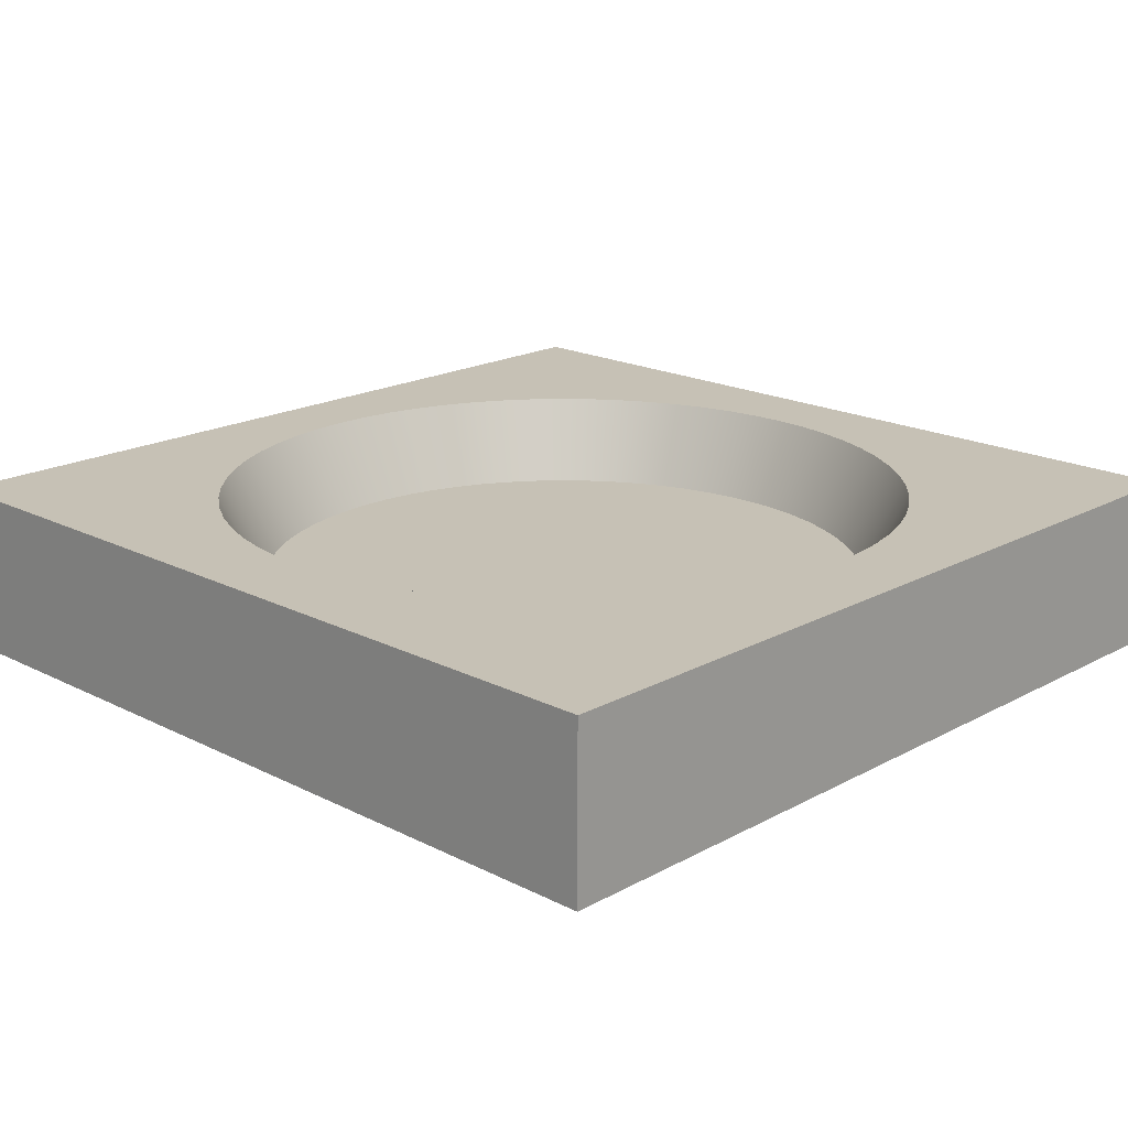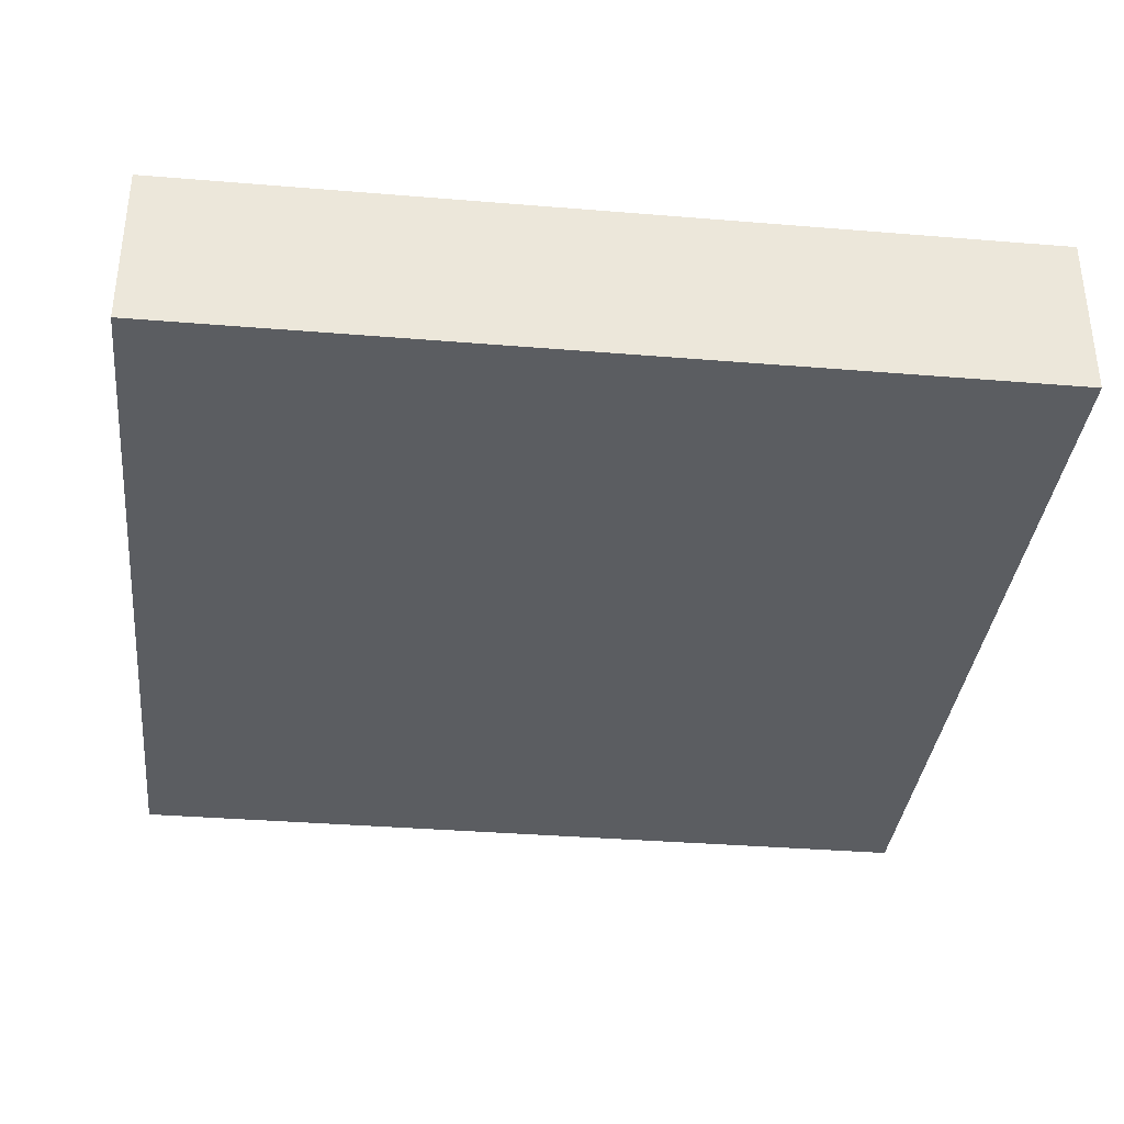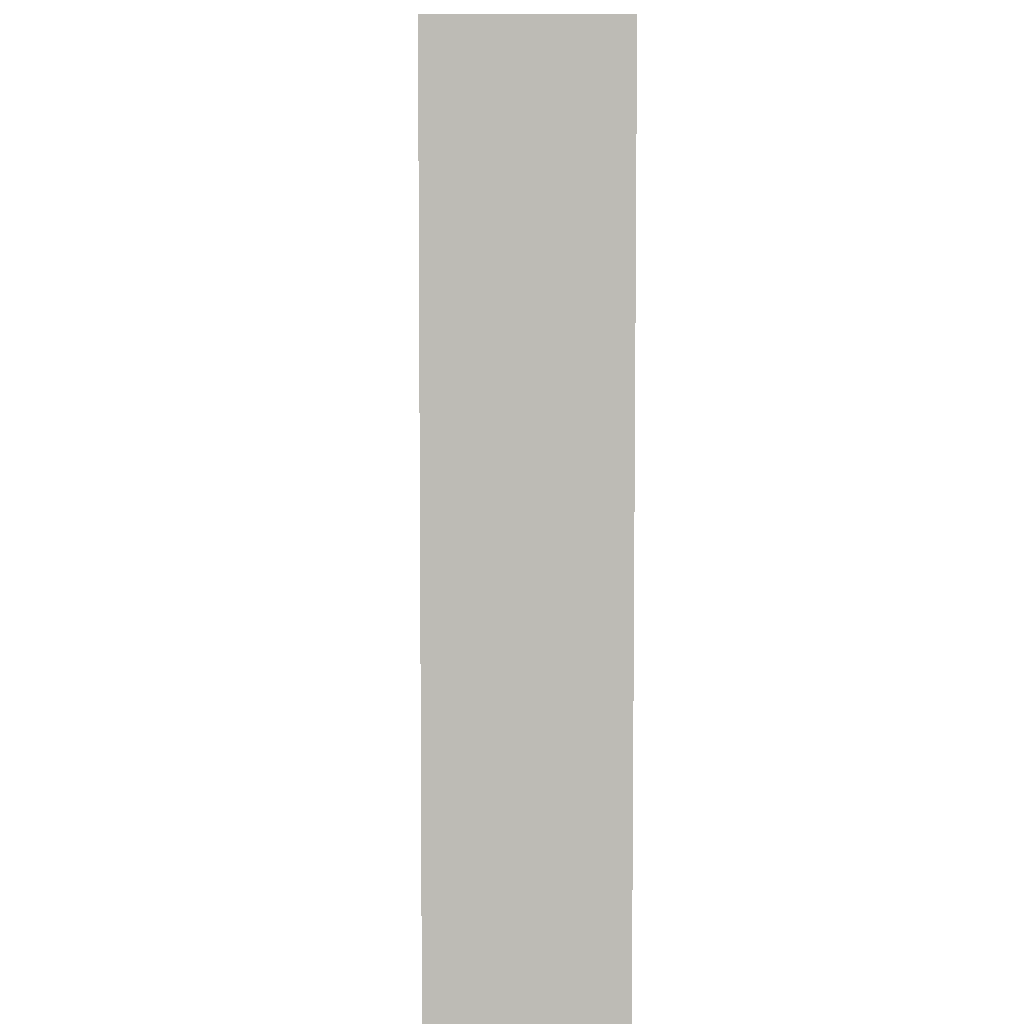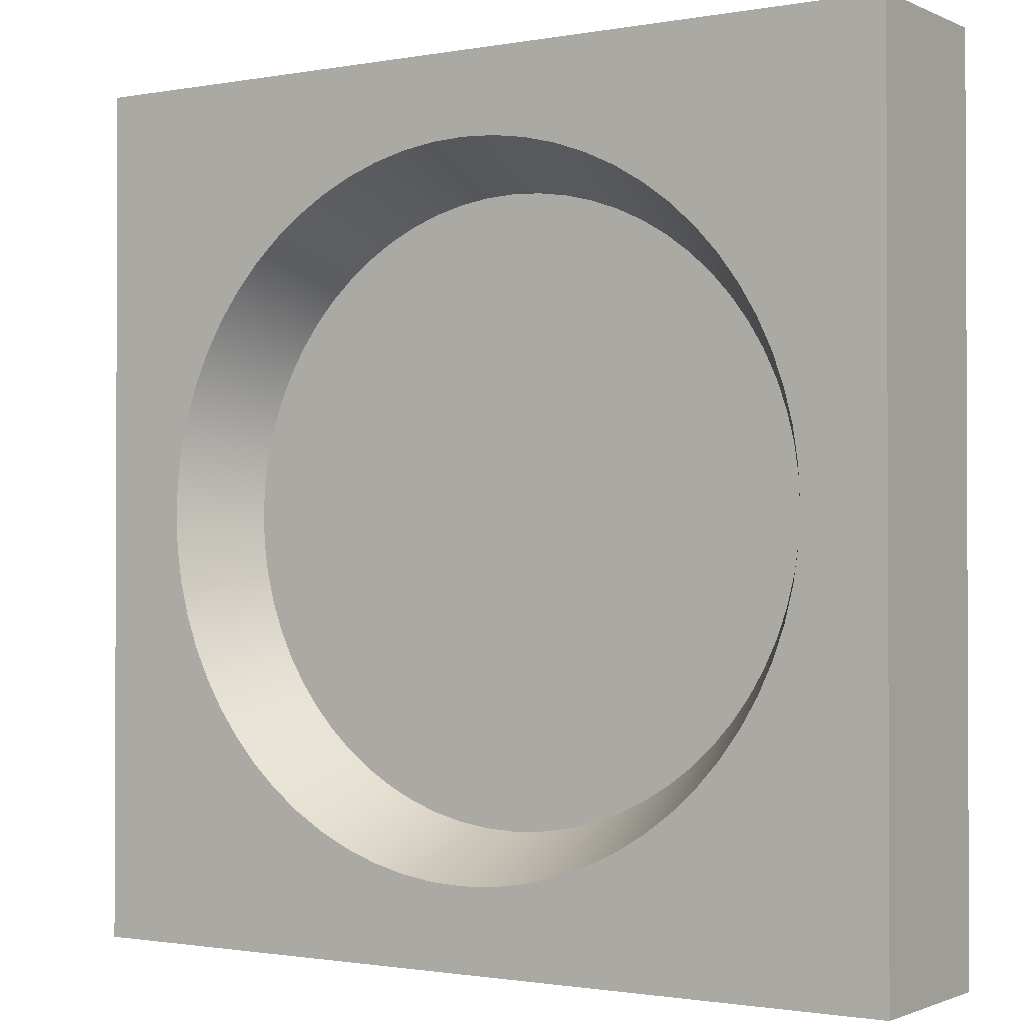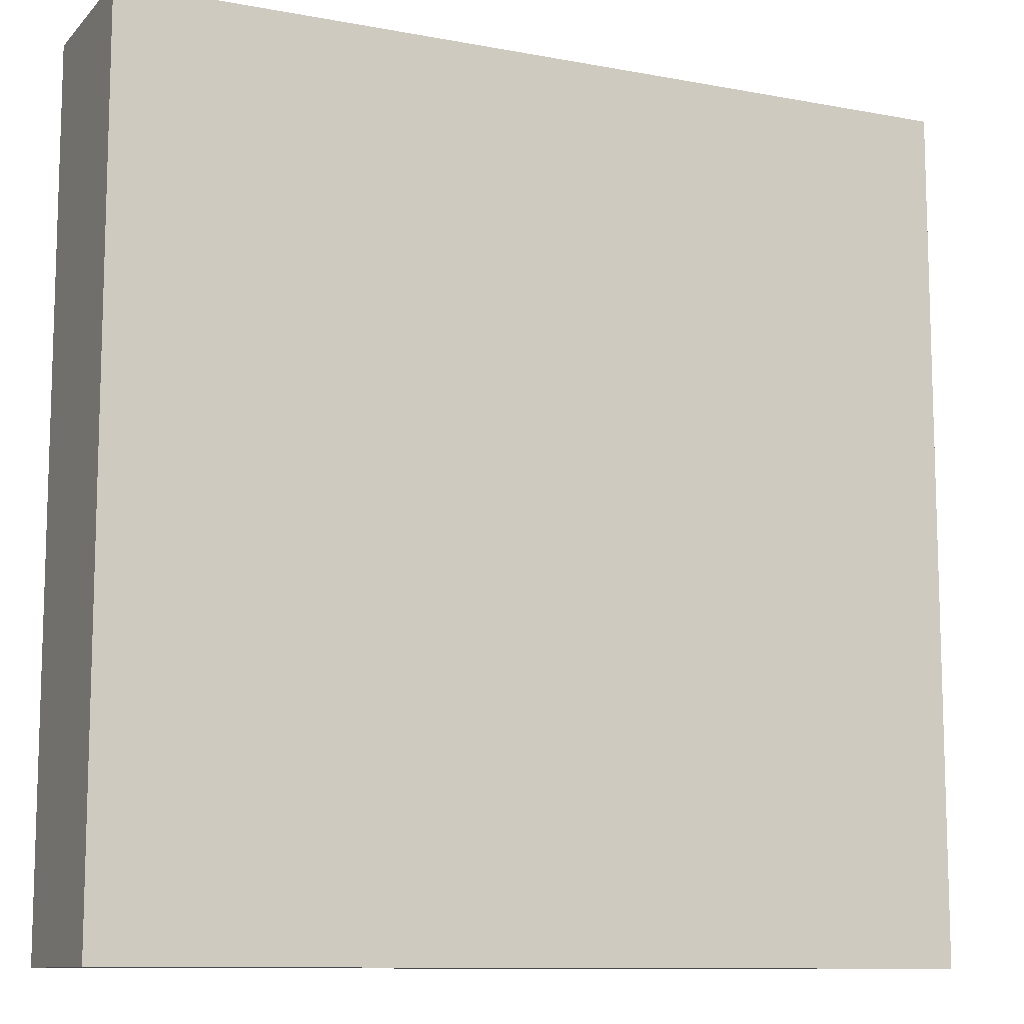
<metadata>
{"format":"obj","ext":"obj","renderer":"f3d","projection":"perspective","resolution":1024,"background":"white","views":[{"elev":18.8,"azim":44.0,"up":"+Y"},{"elev":-35.5,"azim":-6.2,"up":"+Y"},{"elev":6.1,"azim":88.4,"up":"+Z"},{"elev":-1.3,"azim":-146.8,"up":"+Z"},{"elev":-10.7,"azim":-25.0,"up":"+Z"}]}
</metadata>
<code>
o Cube
v -1.5 -0.2935 1.5
v -1.5 -0.2935 -1.5
v 1.5 -0.2935 -1.5
v 1.5 -0.2935 1.5
v -1.5 0.2935 1.5
v 1.5 0.2935 1.5
v -1.5 0.2935 -1.5
v 1.5 0.2935 -1.5
v 1.216 0.2935 0
v -1.216 0.2935 0
v -1.21 0.2935 -0.1192
v -1.193 0.2935 -0.2372
v -1.164 0.2935 -0.353
v -1.123 0.2935 -0.4654
v -1.072 0.2935 -0.5732
v -1.011 0.2935 -0.6756
v -0.94 0.2935 -0.7714
v -0.8599 0.2935 -0.8599
v -0.7714 0.2935 -0.94
v -0.6756 0.2935 -1.011
v -0.5732 0.2935 -1.072
v -0.4654 0.2935 -1.123
v -0.353 0.2935 -1.164
v -0.2372 0.2935 -1.193
v -0.1192 0.2935 -1.21
v -3e-06 0.2935 -1.216
v 0.1192 0.2935 -1.21
v 0.2372 0.2935 -1.193
v 0.353 0.2935 -1.164
v 0.4654 0.2935 -1.123
v 0.5732 0.2935 -1.072
v 0.6756 0.2935 -1.011
v 0.7714 0.2935 -0.94
v 0.8599 0.2935 -0.8599
v 0.94 0.2935 -0.7714
v 1.011 0.2935 -0.6756
v 1.072 0.2935 -0.5732
v 1.123 0.2935 -0.4654
v 1.164 0.2935 -0.353
v 1.193 0.2935 -0.2372
v 1.21 0.2935 -0.1192
v 1.011 0.2935 0.6756
v 0.94 0.2935 0.7714
v 0.8599 0.2935 0.8599
v 0.7714 0.2935 0.94
v 0.6756 0.2935 1.011
v 0.5732 0.2935 1.072
v 0.4654 0.2935 1.123
v 0.353 0.2935 1.164
v 0.2372 0.2935 1.193
v 0.1192 0.2935 1.21
v -2e-06 0.2935 1.216
v -0.1192 0.2935 1.21
v -0.2372 0.2935 1.193
v -0.353 0.2935 1.164
v -0.4654 0.2935 1.123
v -0.5732 0.2935 1.072
v -0.6756 0.2935 1.011
v -0.7714 0.2935 0.94
v -0.8599 0.2935 0.8599
v -0.94 0.2935 0.7714
v -1.011 0.2935 0.6756
v -1.072 0.2935 0.5732
v -1.123 0.2935 0.4654
v -1.164 0.2935 0.353
v -1.193 0.2935 0.2372
v -1.21 0.2935 0.1192
v 1.21 0.2935 0.1192
v 1.193 0.2935 0.2372
v 1.164 0.2935 0.353
v 1.123 0.2935 0.4654
v 1.072 0.2935 0.5732
v 0.1045 -0.006524 -1.061
v 0.208 -0.006523 -1.046
v 0.3095 -0.006522 -1.02
v 0.9849 -0.006515 0.408
v 1.02 -0.006515 0.3095
v 1.046 -0.006514 0.208
v 1.061 -0.006514 0.1045
v 1.066 -0.006514 0
v 1.061 -0.006514 -0.1045
v 1.046 -0.006514 -0.208
v 1.02 -0.006515 -0.3095
v 0.9849 -0.006515 -0.4079
v 0.9402 -0.006515 -0.5025
v 0.8864 -0.006516 -0.5923
v 0.8241 -0.006517 -0.6763
v 0.7538 -0.006517 -0.7538
v 0.6763 -0.006518 -0.824
v 0.5923 -0.006519 -0.8864
v 0.5025 -0.00652 -0.9402
v 0.408 -0.006521 -0.9849
v -0 -0.006525 -1.066
v -0.1045 -0.006527 -1.061
v -0.208 -0.006528 -1.046
v -0.3095 -0.006529 -1.02
v -0.408 -0.00653 -0.9849
v -0.5025 -0.006531 -0.9402
v -0.5923 -0.006532 -0.8864
v -0.6763 -0.006533 -0.8241
v -0.7538 -0.006534 -0.7538
v -0.8241 -0.006535 -0.6763
v -0.8864 -0.006535 -0.5923
v -0.9402 -0.006536 -0.5025
v -0.9849 -0.006536 -0.408
v -1.02 -0.006537 -0.3095
v -1.046 -0.006537 -0.208
v -1.061 -0.006537 -0.1045
v -1.066 -0.006537 0
v -1.061 -0.006537 0.1045
v -1.046 -0.006537 0.208
v -1.02 -0.006537 0.3095
v -0.9849 -0.006537 0.408
v -0.9402 -0.006536 0.5025
v -0.8864 -0.006536 0.5923
v -0.824 -0.006535 0.6763
v -0.7538 -0.006534 0.7538
v -0.6763 -0.006533 0.8241
v -0.5923 -0.006532 0.8864
v -0.5025 -0.006532 0.9402
v -0.4079 -0.00653 0.9849
v -0.3095 -0.006529 1.02
v -0.208 -0.006528 1.046
v -0.1045 -0.006527 1.061
v 1e-06 -0.006526 1.066
v 0.1045 -0.006525 1.061
v 0.208 -0.006524 1.046
v 0.3095 -0.006523 1.02
v 0.408 -0.006522 0.9849
v 0.5025 -0.006521 0.9402
v 0.5923 -0.00652 0.8864
v 0.6763 -0.006519 0.824
v 0.7538 -0.006518 0.7538
v 0.8241 -0.006517 0.6763
v 0.8864 -0.006516 0.5923
v 0.9402 -0.006516 0.5025
v -1.5 -0.2935 1.5
v -1.5 -0.2935 1.5
v -1.5 -0.2935 -1.5
v -1.5 -0.2935 -1.5
v 1.5 -0.2935 -1.5
v 1.5 -0.2935 -1.5
v 1.5 -0.2935 1.5
v 1.5 -0.2935 1.5
v -1.5 0.2935 1.5
v -1.5 0.2935 1.5
v 1.5 0.2935 1.5
v 1.5 0.2935 1.5
v -1.5 0.2935 -1.5
v -1.5 0.2935 -1.5
v 1.5 0.2935 -1.5
v 1.5 0.2935 -1.5
v -1.216 0.2935 0
v -1.21 0.2935 -0.1192
v -1.193 0.2935 -0.2372
v -1.164 0.2935 -0.353
v -1.123 0.2935 -0.4654
v -1.072 0.2935 -0.5732
v -1.011 0.2935 -0.6756
v -0.94 0.2935 -0.7714
v -0.8599 0.2935 -0.8599
v -0.7714 0.2935 -0.94
v -0.6756 0.2935 -1.011
v -0.5732 0.2935 -1.072
v -0.4654 0.2935 -1.123
v -3e-06 0.2935 -1.216
v 0.1192 0.2935 -1.21
v 0.2372 0.2935 -1.193
v 0.353 0.2935 -1.164
v 0.4654 0.2935 -1.123
v 0.94 0.2935 -0.7714
v 1.011 0.2935 -0.6756
v 1.072 0.2935 -0.5732
v 1.123 0.2935 -0.4654
v 1.164 0.2935 -0.353
v 1.193 0.2935 -0.2372
v 1.21 0.2935 -0.1192
v 1.011 0.2935 0.6756
v 0.94 0.2935 0.7714
v 0.8599 0.2935 0.8599
v 0.7714 0.2935 0.94
v 0.6756 0.2935 1.011
v 0.5732 0.2935 1.072
v 0.4654 0.2935 1.123
v 0.353 0.2935 1.164
v 0.2372 0.2935 1.193
v 0.1192 0.2935 1.21
v -2e-06 0.2935 1.216
v -0.1192 0.2935 1.21
v -0.2372 0.2935 1.193
v -0.353 0.2935 1.164
v -0.4654 0.2935 1.123
v -0.5732 0.2935 1.072
v -0.6756 0.2935 1.011
v -0.7714 0.2935 0.94
v -0.8599 0.2935 0.8599
v -0.94 0.2935 0.7714
v -1.011 0.2935 0.6756
v -1.072 0.2935 0.5732
v -1.123 0.2935 0.4654
v -1.164 0.2935 0.353
v -1.193 0.2935 0.2372
v -1.21 0.2935 0.1192
v 1.21 0.2935 0.1192
v 1.193 0.2935 0.2372
v 1.164 0.2935 0.353
v 1.123 0.2935 0.4654
v 1.072 0.2935 0.5732
v 0.9849 -0.006515 0.408
v 1.02 -0.006515 0.3095
v 0.408 -0.006521 -0.9849
v 0.3095 -0.006522 -1.02
v 0.208 -0.006523 -1.046
v 0.1045 -0.006524 -1.061
v -0 -0.006525 -1.066
v -0.824 -0.006535 0.6763
v -0.7538 -0.006534 0.7538
v -0.5923 -0.006532 0.8864
v -0.5025 -0.006532 0.9402
v -0.4079 -0.00653 0.9849
v -0.3095 -0.006529 1.02
v -0.208 -0.006528 1.046
v -0.1045 -0.006527 1.061
v 1e-06 -0.006526 1.066
v 0.1045 -0.006525 1.061
v 0.208 -0.006524 1.046
v 0.9402 -0.006516 0.5025
v 0.8864 -0.006516 0.5923
v 0.8241 -0.006517 0.6763
v 0.7538 -0.006518 0.7538
v 0.6763 -0.006519 0.824
v 0.5923 -0.00652 0.8864
v 0.5025 -0.006521 0.9402
v 0.408 -0.006522 0.9849
v 0.3095 -0.006523 1.02
v -0.6763 -0.006533 0.8241
v -0.8864 -0.006536 0.5923
v -0.9402 -0.006536 0.5025
v -0.9849 -0.006537 0.408
v -1.02 -0.006537 0.3095
v -1.046 -0.006537 0.208
v -1.061 -0.006537 0.1045
v -1.066 -0.006537 0
v -1.061 -0.006537 -0.1045
v -1.046 -0.006537 -0.208
v -1.02 -0.006537 -0.3095
v -0.9849 -0.006536 -0.408
v -0.9402 -0.006536 -0.5025
v -0.8864 -0.006535 -0.5923
v -0.8241 -0.006535 -0.6763
v -0.7538 -0.006534 -0.7538
v -0.6763 -0.006533 -0.8241
v -0.5923 -0.006532 -0.8864
v -0.5025 -0.006531 -0.9402
v -0.408 -0.00653 -0.9849
v -0.353 0.2935 -1.164
v -0.3095 -0.006529 -1.02
v -0.2372 0.2935 -1.193
v -0.208 -0.006528 -1.046
v -0.1192 0.2935 -1.21
v -0.1045 -0.006527 -1.061
v 0.5732 0.2935 -1.072
v 0.5025 -0.00652 -0.9402
v 0.6756 0.2935 -1.011
v 0.5923 -0.006519 -0.8864
v 0.7714 0.2935 -0.94
v 0.6763 -0.006518 -0.824
v 0.8599 0.2935 -0.8599
v 0.7538 -0.006517 -0.7538
v 0.8241 -0.006517 -0.6763
v 0.8864 -0.006516 -0.5923
v 0.9402 -0.006515 -0.5025
v 0.9849 -0.006515 -0.4079
v 1.02 -0.006515 -0.3095
v 1.046 -0.006514 -0.208
v 1.061 -0.006514 -0.1045
v 1.216 0.2935 0
v 1.066 -0.006514 0
v 1.061 -0.006514 0.1045
v 1.046 -0.006514 0.208
f 2 3 4
f 137 143 6
f 7 139 138
f 149 8 141
f 142 151 148
f 27 152 26
f 53 146 52
f 168 167 73
f 168 74 212
f 105 132 82
f 166 215 73
f 170 169 212
f 207 206 210
f 207 209 227
f 208 227 228
f 178 228 229
f 179 229 230
f 180 230 231
f 182 181 231
f 183 182 232
f 183 233 234
f 185 184 234
f 186 185 235
f 186 226 225
f 187 225 224
f 188 224 223
f 189 223 222
f 191 190 222
f 192 191 221
f 192 220 219
f 193 219 218
f 194 218 236
f 195 236 217
f 196 217 216
f 198 197 216
f 199 198 237
f 199 238 239
f 201 200 239
f 202 201 240
f 202 241 242
f 153 203 242
f 153 243 244
f 154 244 245
f 156 155 245
f 156 246 247
f 157 247 248
f 158 248 249
f 160 159 249
f 160 250 251
f 161 251 252
f 162 252 253
f 164 163 253
f 164 254 255
f 256 165 255
f 256 257 259
f 260 258 259
f 260 261 215
f 262 170 211
f 262 263 265
f 266 264 265
f 268 266 267
f 268 269 270
f 172 171 270
f 172 271 272
f 173 272 273
f 174 273 274
f 176 175 274
f 176 275 276
f 277 177 276
f 277 278 279
f 204 279 280
f 206 205 280
f 1 2 4
f 5 137 6
f 145 7 138
f 140 149 141
f 144 142 148
f 150 10 11
f 147 152 9
f 150 11 12
f 150 146 10
f 150 12 13
f 152 150 26
f 150 13 14
f 39 40 152
f 150 14 15
f 38 39 152
f 150 15 16
f 37 38 152
f 150 16 17
f 36 37 152
f 150 17 18
f 35 36 152
f 150 18 19
f 34 35 152
f 150 19 20
f 33 34 152
f 150 20 21
f 32 33 152
f 150 21 22
f 31 32 152
f 150 22 23
f 30 31 152
f 150 23 24
f 29 30 152
f 150 24 25
f 28 29 152
f 150 25 26
f 27 28 152
f 147 9 68
f 152 41 9
f 152 40 41
f 147 68 69
f 146 147 52
f 147 69 70
f 146 67 10
f 147 70 71
f 65 66 146
f 147 71 72
f 64 65 146
f 147 72 42
f 63 64 146
f 147 42 43
f 62 63 146
f 147 43 44
f 61 62 146
f 147 44 45
f 60 61 146
f 147 45 46
f 59 60 146
f 147 46 47
f 58 59 146
f 147 47 48
f 57 58 146
f 147 48 49
f 56 57 146
f 147 49 50
f 55 56 146
f 147 50 51
f 54 55 146
f 147 51 52
f 53 54 146
f 74 168 73
f 169 168 212
f 146 66 67
f 76 77 136
f 135 132 134
f 126 129 132
f 129 130 131
f 127 128 129
f 127 129 126
f 123 124 125
f 123 125 122
f 120 113 115
f 119 120 118
f 115 116 117
f 113 114 115
f 111 112 113
f 111 113 110
f 107 108 109
f 105 106 107
f 103 104 105
f 101 102 103
f 99 100 101
f 99 101 98
f 95 96 97
f 93 94 95
f 120 117 118
f 214 93 105
f 90 91 92
f 90 83 89
f 90 82 83
f 86 87 85
f 122 125 120
f 82 79 81
f 129 131 132
f 78 132 77
f 136 77 132
f 132 133 134
f 97 98 93
f 75 213 214
f 125 105 109
f 117 120 115
f 211 170 212
f 105 107 109
f 87 83 85
f 98 101 93
f 93 95 97
f 75 214 105
f 90 92 105
f 87 88 89
f 82 90 105
f 79 80 81
f 135 136 132
f 125 126 132
f 113 109 110
f 113 125 109
f 103 105 93
f 121 122 120
f 89 83 87
f 83 84 85
f 92 75 105
f 125 132 105
f 103 93 101
f 82 132 78
f 113 120 125
f 167 166 73
f 82 78 79
f 209 207 210
f 208 207 227
f 178 208 228
f 179 178 229
f 180 179 230
f 181 180 231
f 232 182 231
f 233 183 232
f 184 183 234
f 235 185 234
f 226 186 235
f 187 186 225
f 188 187 224
f 189 188 223
f 190 189 222
f 221 191 222
f 220 192 221
f 193 192 219
f 194 193 218
f 195 194 236
f 196 195 217
f 197 196 216
f 237 198 216
f 238 199 237
f 200 199 239
f 240 201 239
f 241 202 240
f 203 202 242
f 243 153 242
f 154 153 244
f 155 154 245
f 246 156 245
f 157 156 247
f 158 157 248
f 159 158 249
f 250 160 249
f 161 160 251
f 162 161 252
f 163 162 253
f 254 164 253
f 165 164 255
f 257 256 255
f 258 256 259
f 261 260 259
f 166 260 215
f 263 262 211
f 264 262 265
f 267 266 265
f 269 268 267
f 171 268 270
f 271 172 270
f 173 172 272
f 174 173 273
f 175 174 274
f 275 176 274
f 177 176 276
f 278 277 276
f 204 277 279
f 205 204 280
f 210 206 280

</code>
